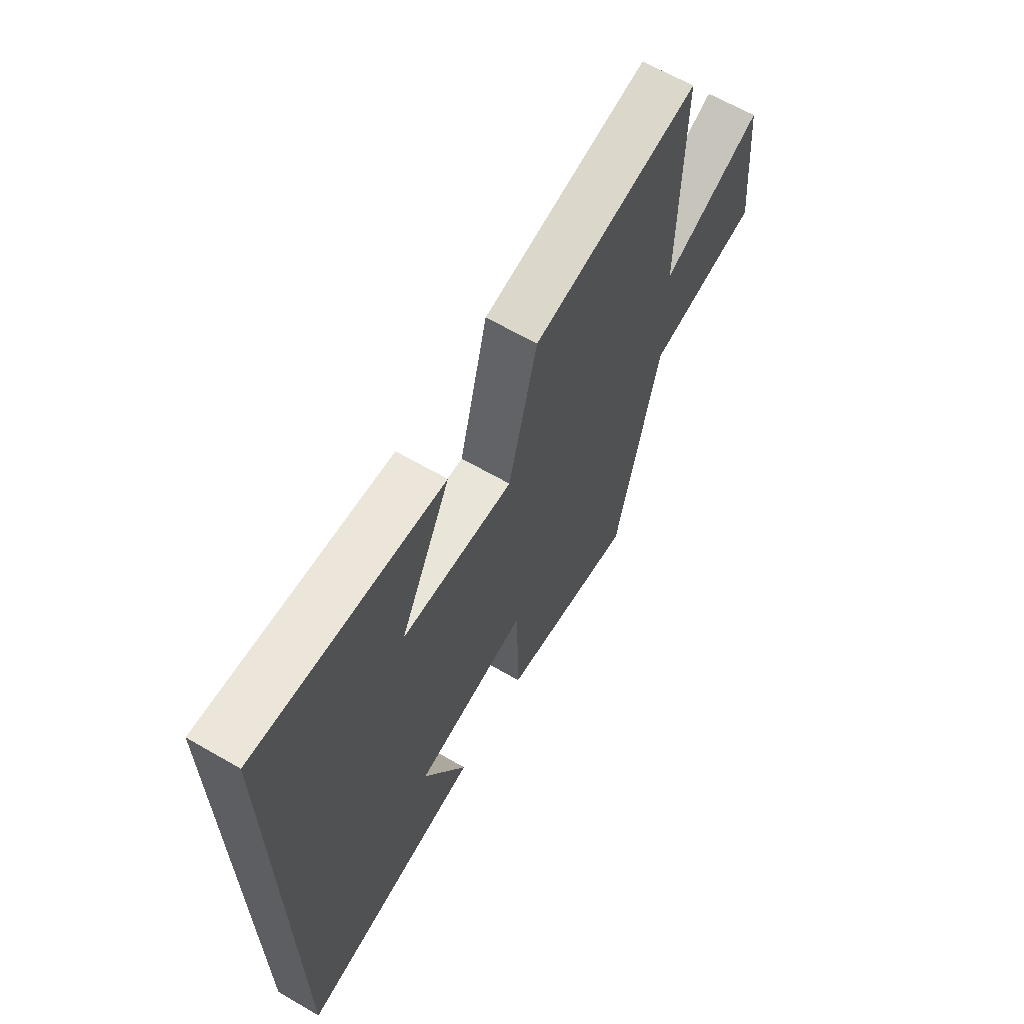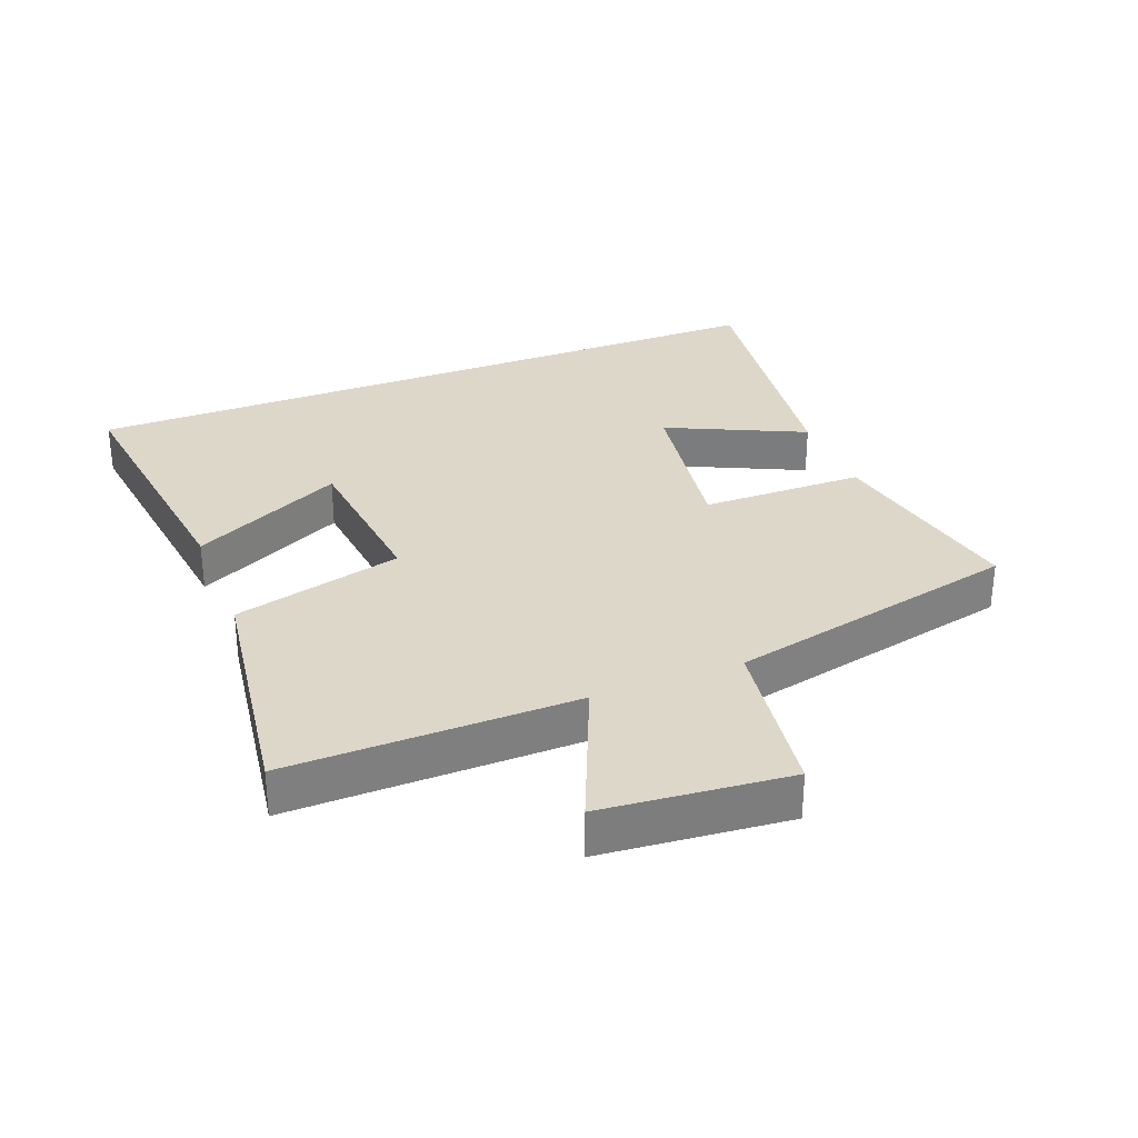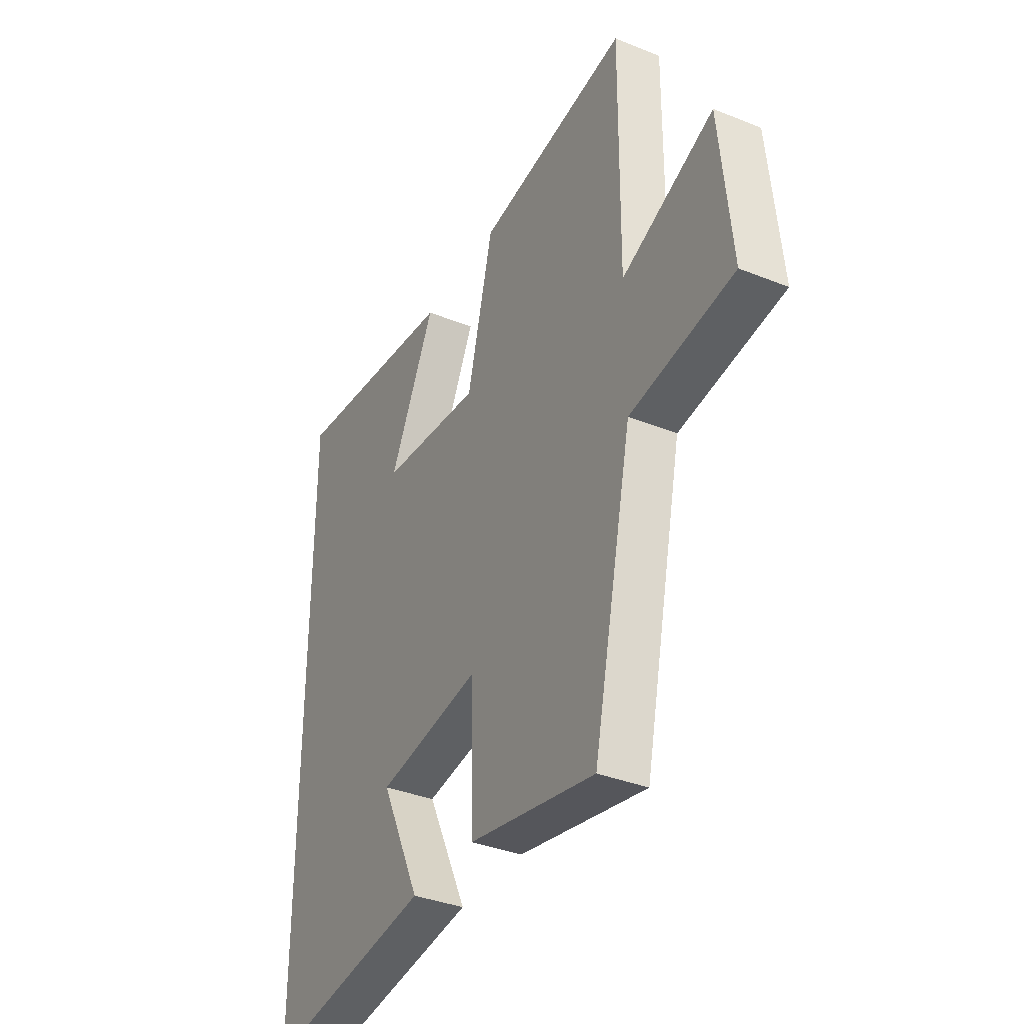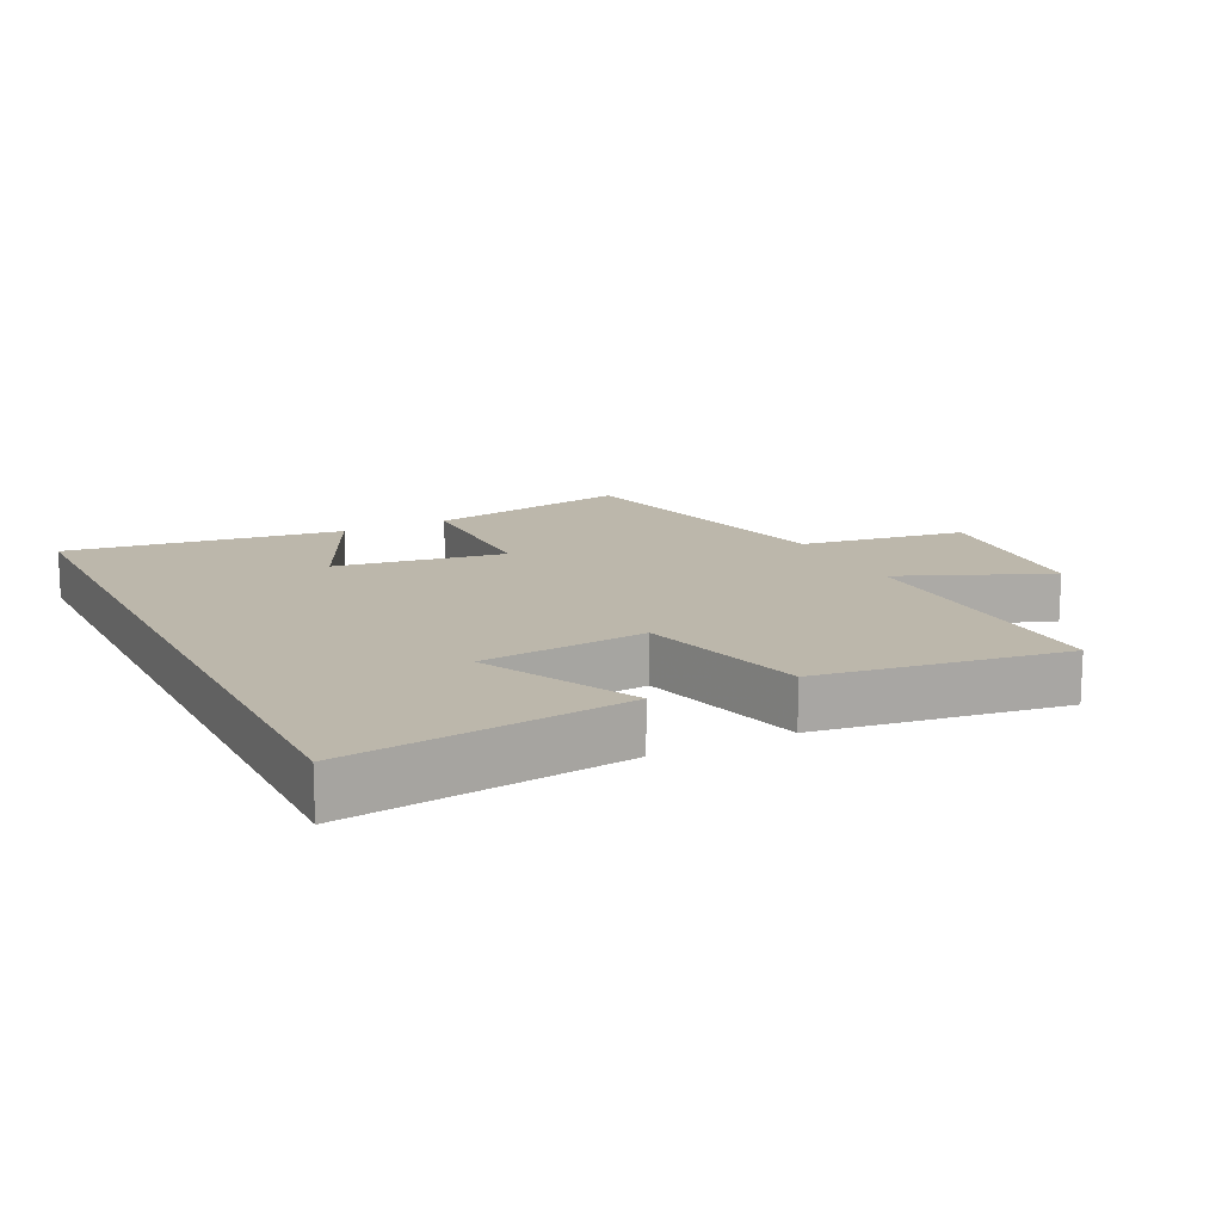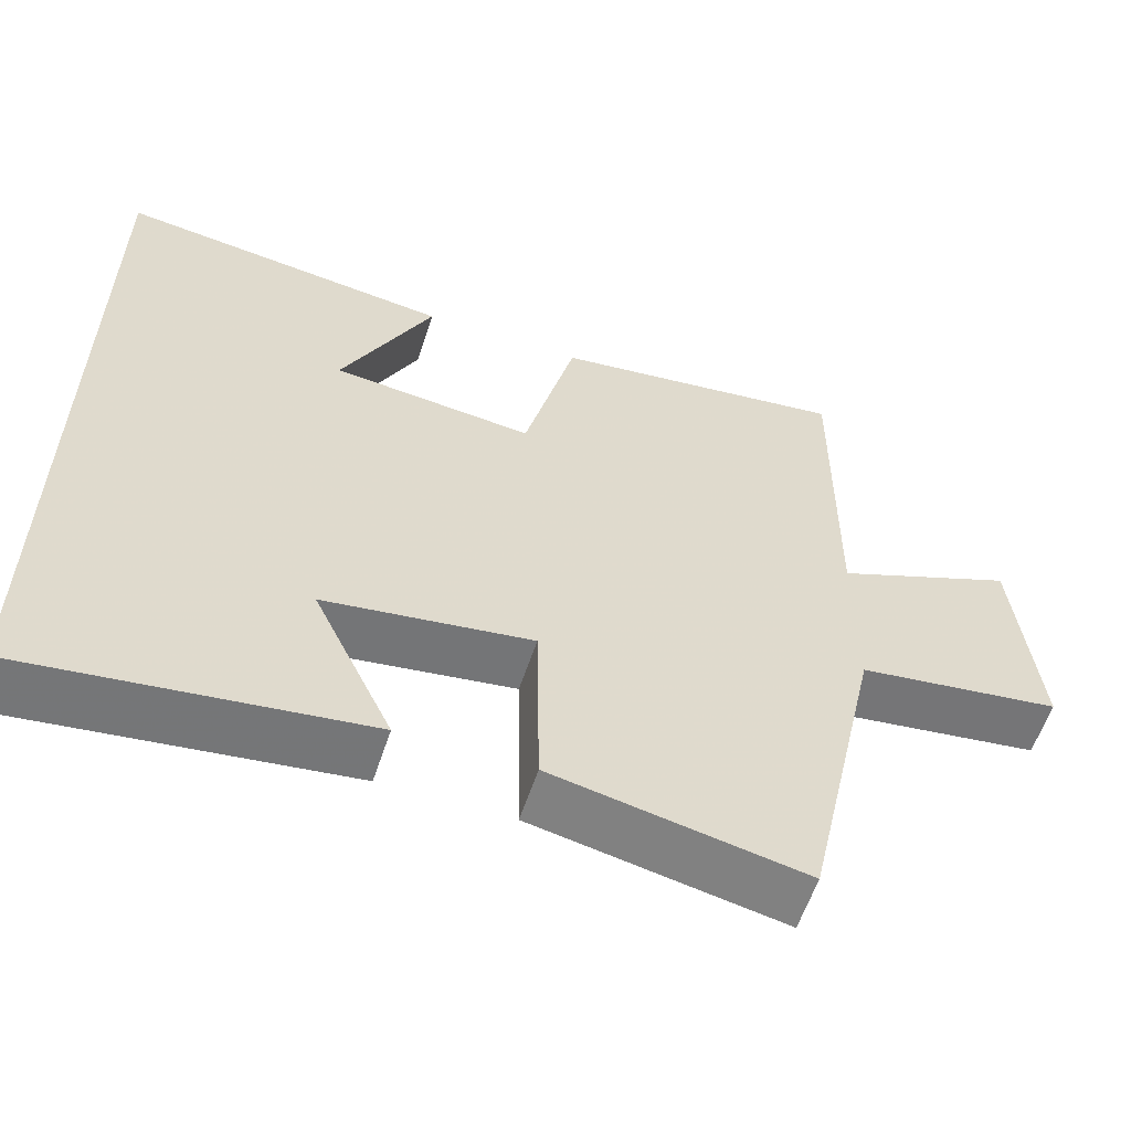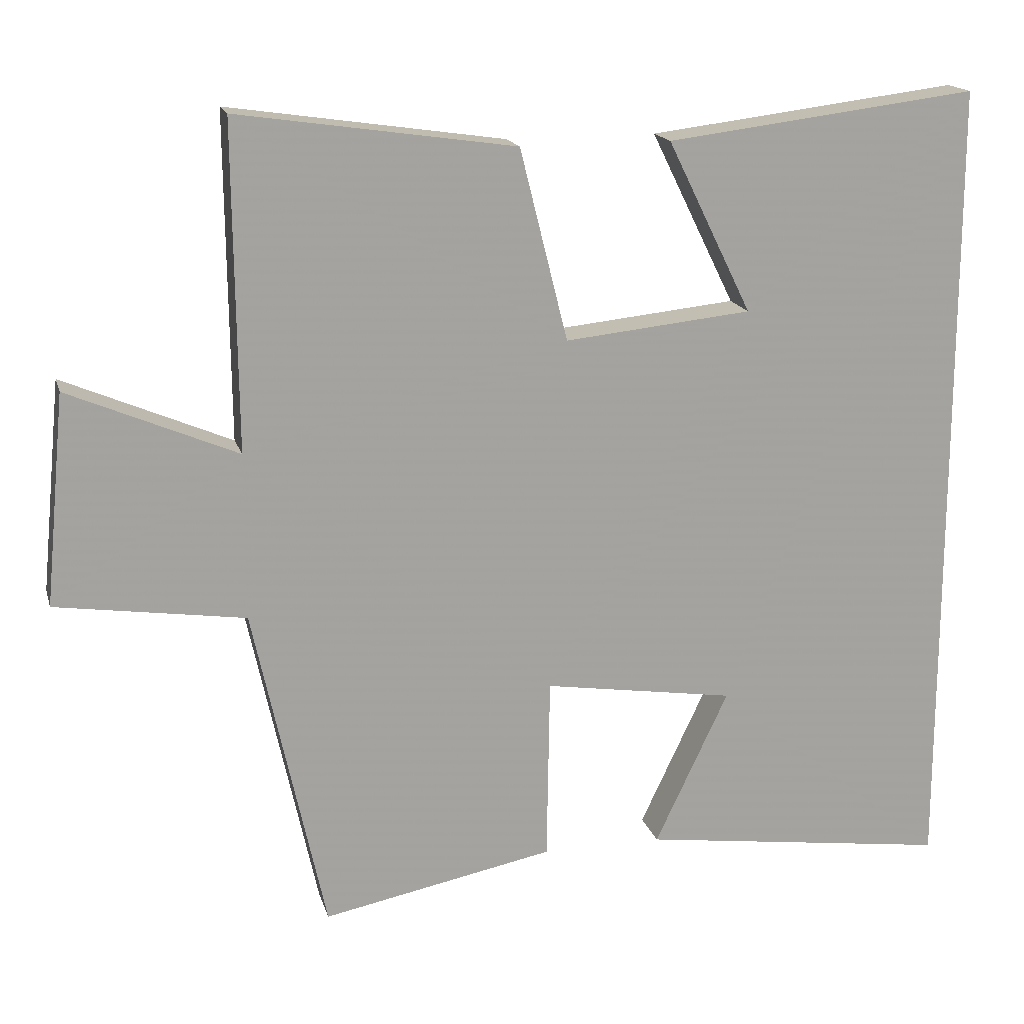
<metadata>
{"format":"obj","ext":"obj","renderer":"f3d","projection":"perspective","resolution":1024,"background":"white","views":[{"elev":64.8,"azim":-59.8,"up":"+Z"},{"elev":30.9,"azim":68.5,"up":"+Y"},{"elev":-36.2,"azim":62.3,"up":"+Z"},{"elev":14.4,"azim":-26.5,"up":"+Y"},{"elev":-58.8,"azim":-18.2,"up":"+Z"},{"elev":17.0,"azim":165.5,"up":"+Z"}]}
</metadata>
<code>
v -0.5 0.07 0.552
v -0.077 0.07 0.5
v -0.192 0.07 0.266
v 0.062 0.07 0.24
v 0.127 0.07 0.5
v 0.504 0.07 0.555
v 0.5 0.07 0.114
v 0.729 0.07 0.212
v 0.757 0.07 -0.074
v 0.5 0.07 -0.112
v 0.402 0.07 -0.562
v 0.087 0.07 -0.5
v 0.083 0.07 -0.249
v -0.177 0.07 -0.289
v -0.077 0.07 -0.5
v -0.5 0.07 -0.558
v -0.5 0 0.552
v -0.077 0 0.5
v -0.192 0 0.266
v 0.062 0 0.24
v 0.127 0 0.5
v 0.504 0 0.555
v 0.5 0 0.114
v 0.729 0 0.212
v 0.757 0 -0.074
v 0.5 0 -0.112
v 0.402 0 -0.562
v 0.087 0 -0.5
v 0.083 0 -0.249
v -0.177 0 -0.289
v -0.077 0 -0.5
v -0.5 0 -0.558
f 14 15 16
f 14 16 1
f 13 14 1
f 10 11 12 13
f 7 8 9 10
f 7 10 13
f 4 5 6 7
f 3 4 7 13
f 1 2 3
f 1 3 13
f 32 31 30
f 17 32 30
f 17 30 29
f 29 28 27 26
f 26 25 24 23
f 29 26 23
f 23 22 21 20
f 29 23 20 19
f 19 18 17
f 29 19 17
f 1 17 18 2
f 2 18 19 3
f 3 19 20 4
f 4 20 21 5
f 5 21 22 6
f 6 22 23 7
f 7 23 24 8
f 8 24 25 9
f 9 25 26 10
f 10 26 27 11
f 11 27 28 12
f 12 28 29 13
f 13 29 30 14
f 14 30 31 15
f 15 31 32 16
f 16 32 17 1

</code>
